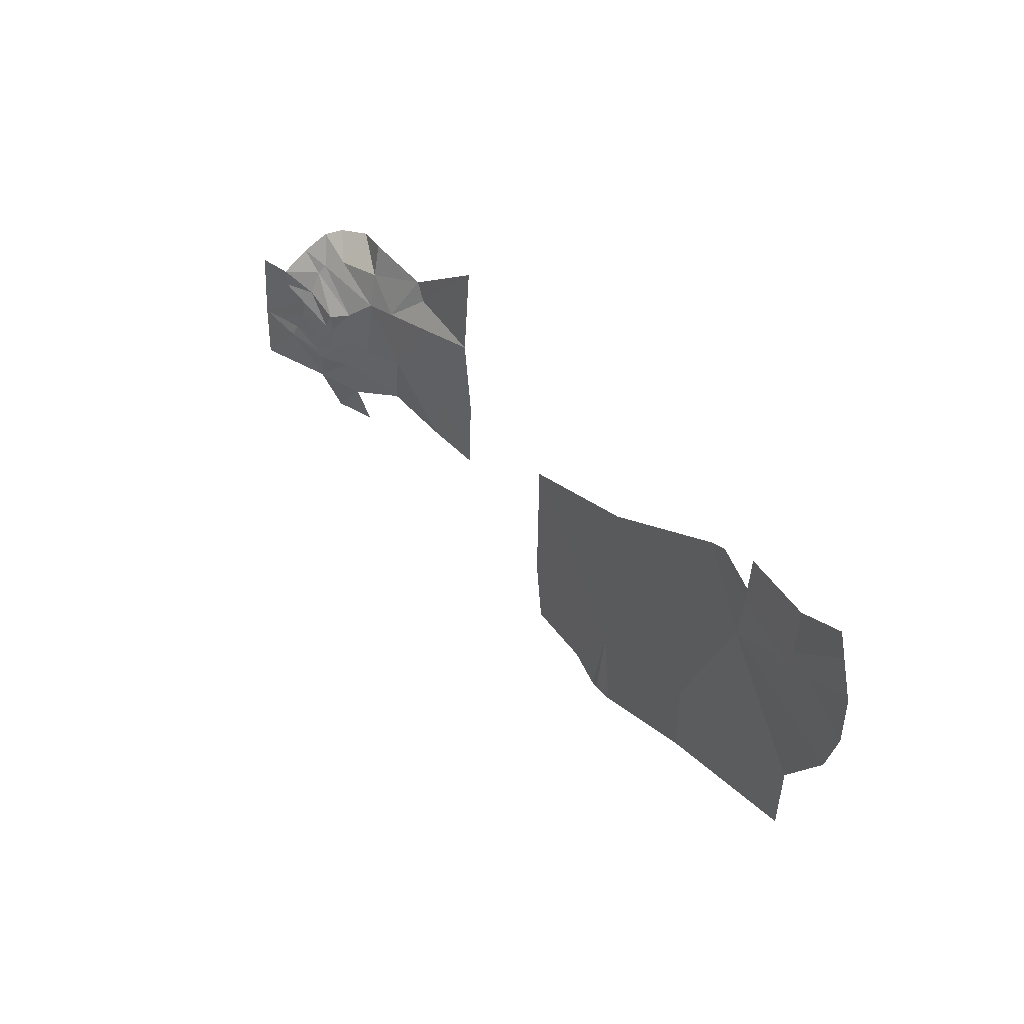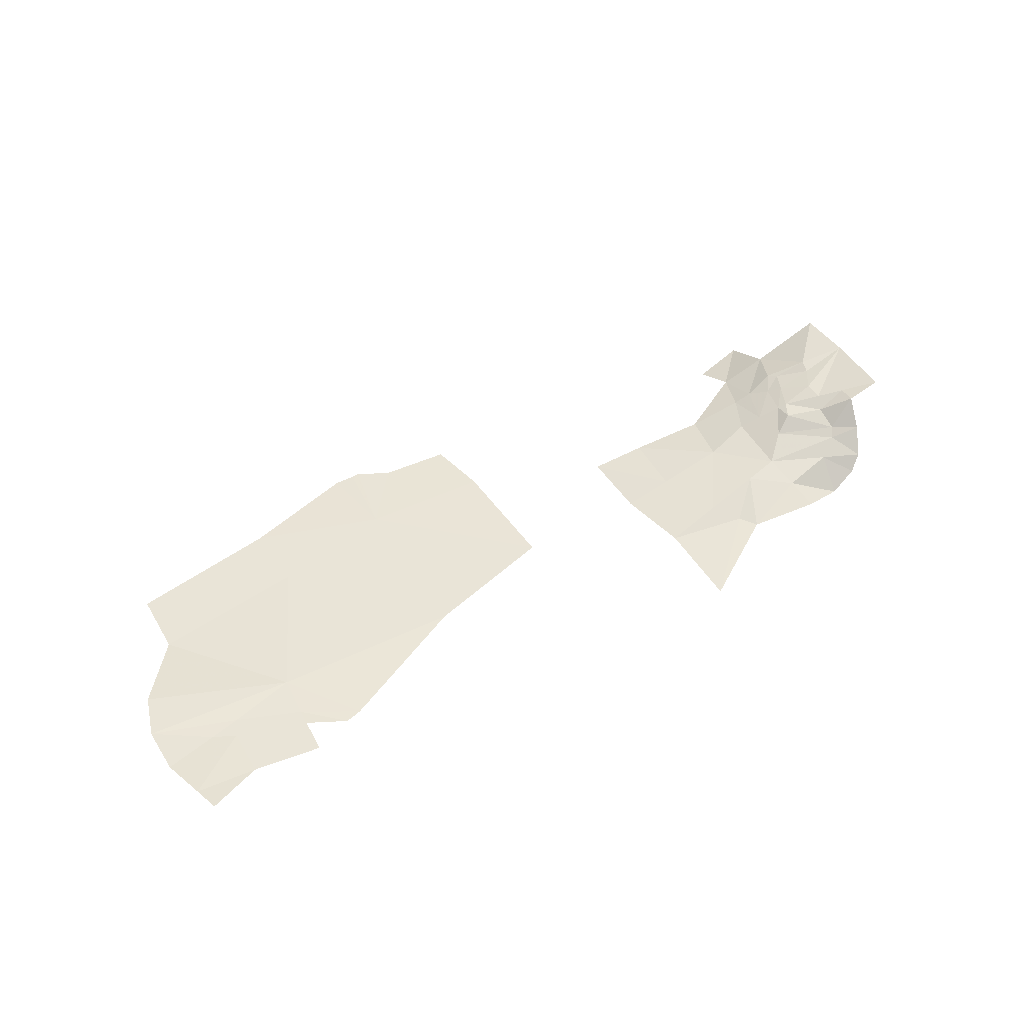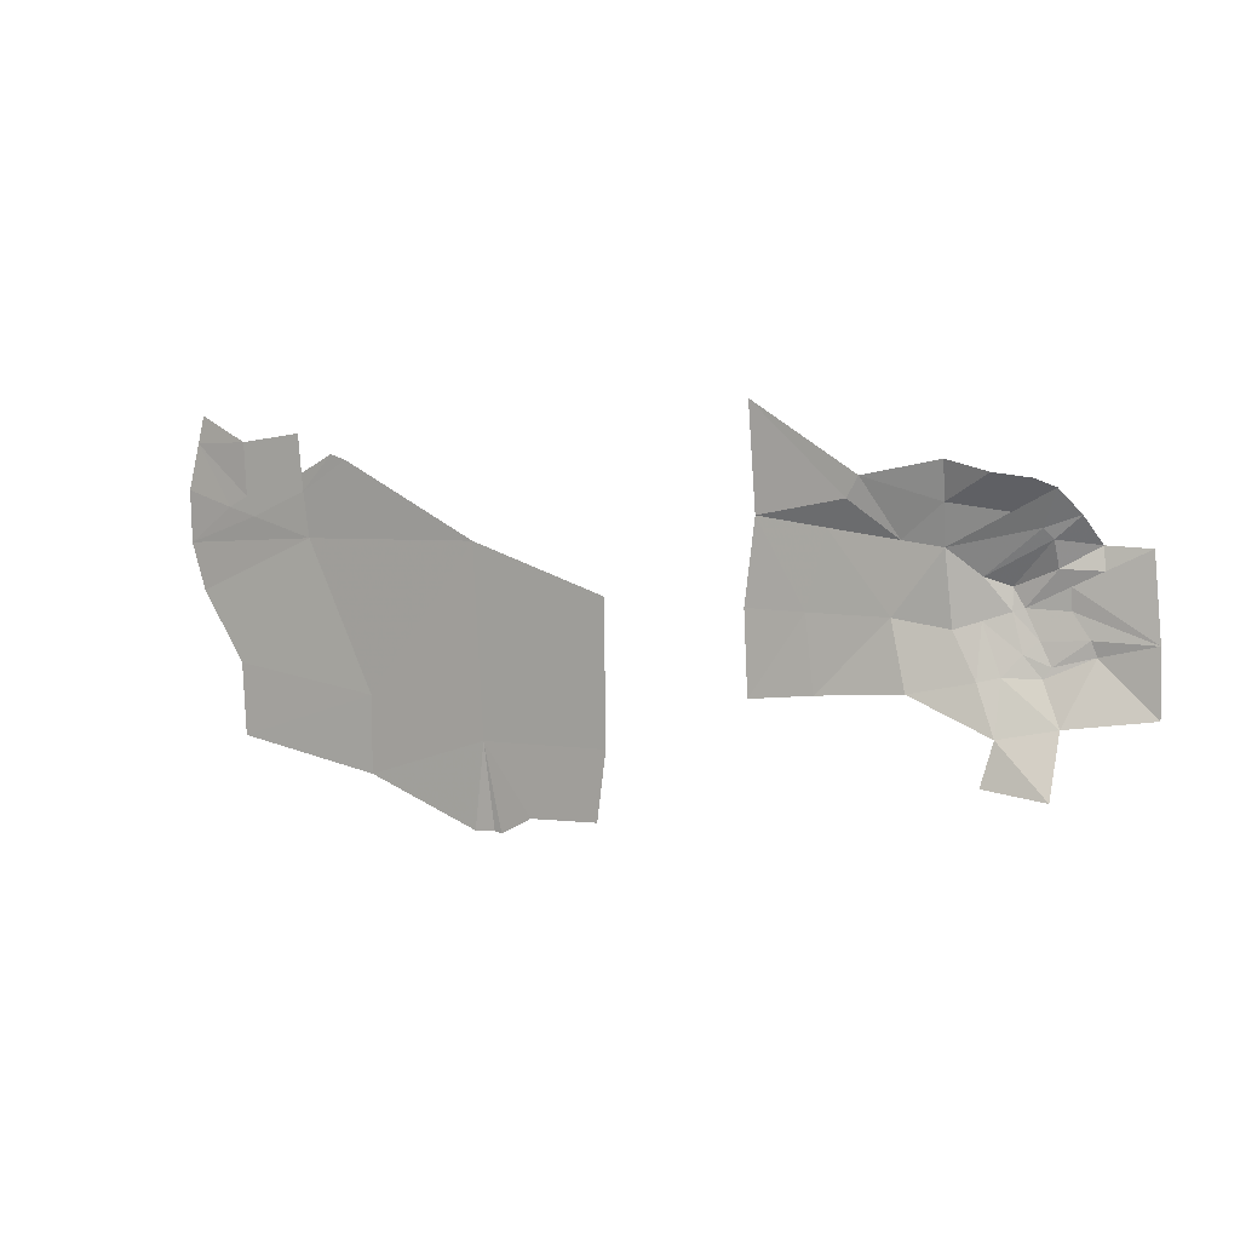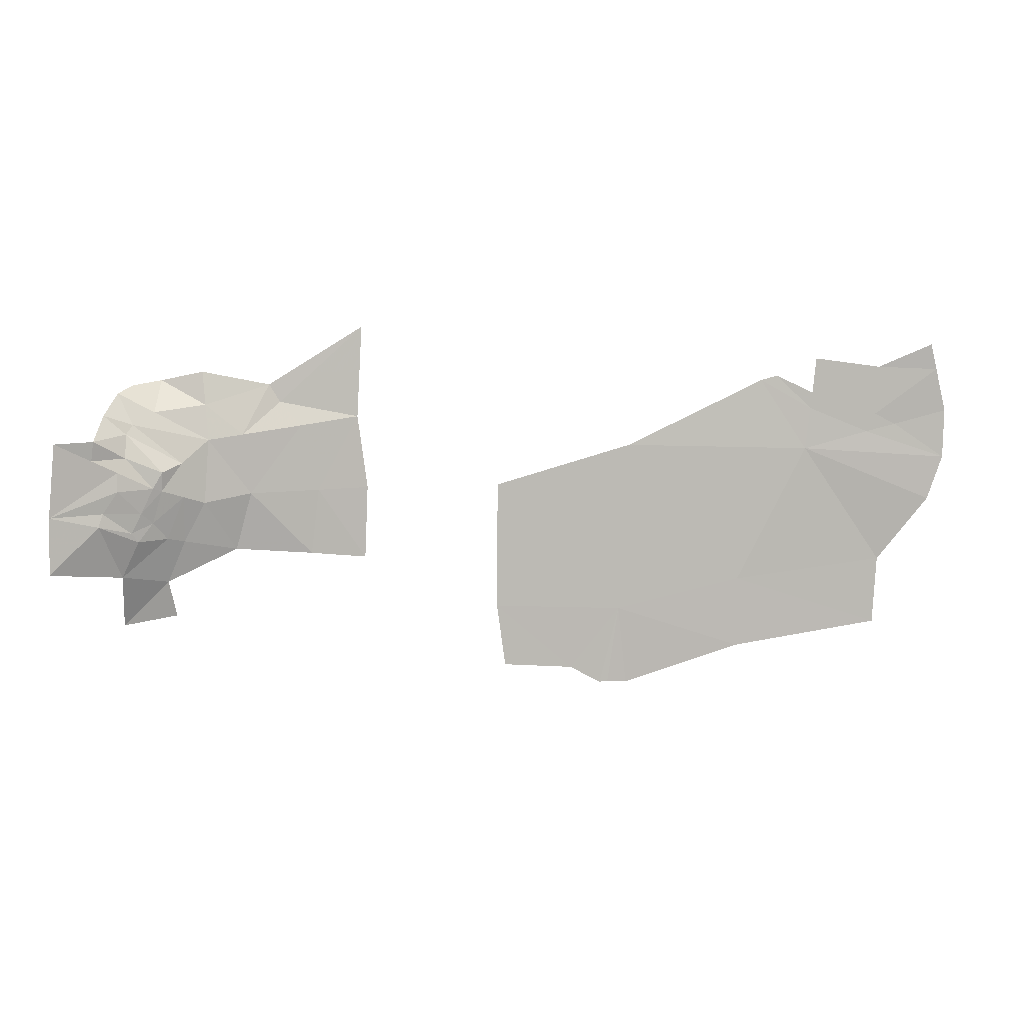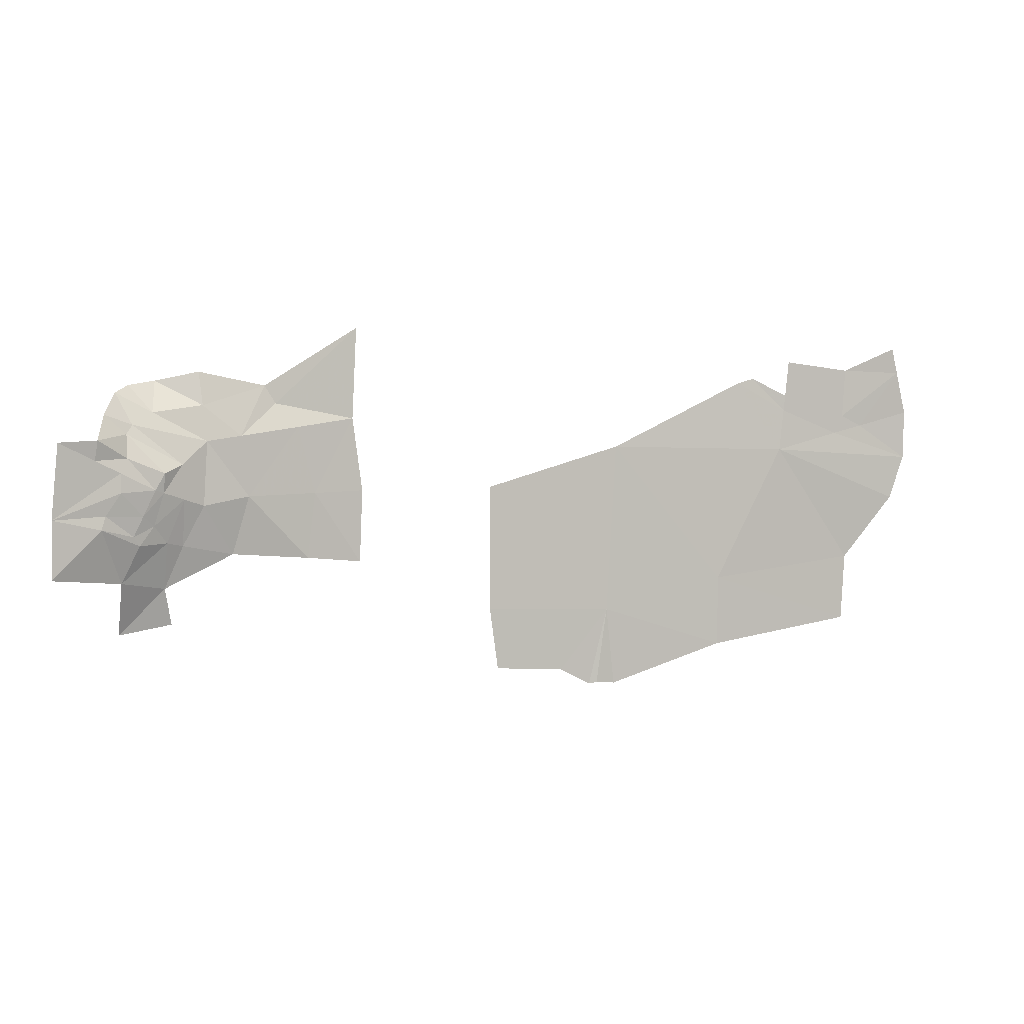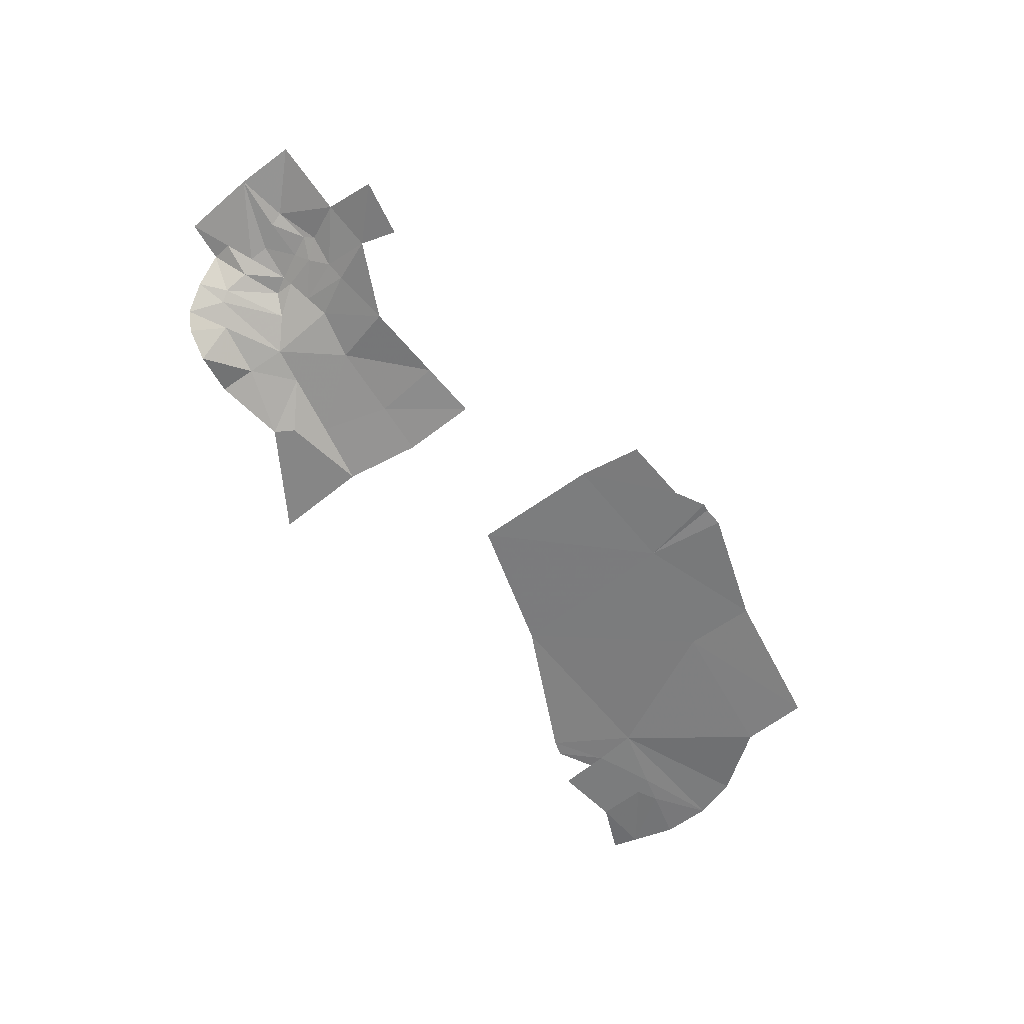
<metadata>
{"format":"obj","ext":"obj","renderer":"f3d","projection":"perspective","resolution":1024,"background":"white","views":[{"elev":40.1,"azim":-122.7,"up":"+Z"},{"elev":42.9,"azim":-31.9,"up":"+Y"},{"elev":6.0,"azim":34.2,"up":"+Z"},{"elev":7.3,"azim":176.0,"up":"+Z"},{"elev":4.0,"azim":164.7,"up":"+Z"},{"elev":-58.6,"azim":126.3,"up":"+Y"}]}
</metadata>
<code>
v  183.6 -87.89 -32.42
v  178.2 -85.96 -21.17
v  189.5 -80.64 -15.79
v  169.8 -90.75 -20.84
v  170.3 -95.02 -35
v  164.9 -93.59 -22.06
v  173.8 -87.59 -15.44
v  170.9 -87.07 -5.527
v  177.1 -85.29 -12.29
v  173.4 -85.77 -4.622
v  180 -84.91 -18.31
v  188.3 -81.68 -11.81
v  183.7 -82.27 -5.142
v  191.1 -80.72 4.509
v  190.3 -80.06 10.46
v  201.7 -77.69 9.979
v  183.6 -87.89 -32.42
v  184.2 -94.63 -48.66
v  170.3 -95.02 -35
v  168.2 -98.06 -46.31
v  170.6 -86.39 0.3296
v  149.2 -99.34 -25.39
v  158.4 -93.52 -9.985
v  144.3 -97.57 -7.573
v  157.1 -95.2 9.533
v  158 -97.84 20.34
v  146.6 -97.29 10.98
v  125.7 -101.5 -27.26
v  123.3 -101.5 -7.094
v  66.55 -103.9 -45.48
v  27.15 -103.9 -46.78
v  66.3 -104.3 -6.15
v  24.05 -104.1 6.341
v  24.56 -104.2 -71.15
v  -11.51 -103.7 -59.38
v  -33.3 -104 4.867
v  -18.86 -105.2 26.89
v  -34.9 -104.5 17.83
v  -11.65 -103.8 -37.44
v  -58.15 -105.5 -31.51
v  -73.77 -103.8 -11.67
v  -78.44 -103.9 1.889
v  -56.92 -105.4 -52.31
v  -62.67 -104.5 12.61
v  -78.85 -104 16.93
v  -75.65 -103.5 30.29
v  -56.18 -104.5 15.89
v  183.7 -82.84 0.671
v  181.5 -85.22 4.907
v  173.4 -94.23 18.33
v  203.7 -77.64 -12.45
v  164.6 -90.36 -7.797
v  165 -90.65 2.705
v  179.6 -90.39 14.72
v  128.6 -100.9 13.46
v  138.5 -103.5 26.26
v  135.1 -103.3 20.74
v  204 -77.56 -29.95
v  42.66 -104 -66.01
v  63.91 -103.9 -64.82
v  30.59 -103.7 -70.68
v  33.08 -103.9 -71.09
v  -53.42 -104.5 10.25
v  -23.97 -105.2 28.3
v  -35.45 -104.5 22.82
v  108.8 -104.1 -29.04
v  107.9 -104.4 -6.666
v  110.9 -104.4 15.99
v  109.3 -105.4 44.23
v  181.5 -88.34 11.95
v  -57.11 -104.5 31.07
v  -36.57 -104.5 33.82
v  -73.75 -103.2 38.28
v  188 -87.31 17.81
v  184.3 -93.59 24.23
v  180.2 -97.93 26.46
v  171.9 -102.7 27.76
v  158.9 -100.3 30.48
f 17 18 19
f 19 18 20
f 59 30 60
f 59 31 30
f 30 31 32
f 59 62 31
f 61 31 62
f 34 31 61
f 32 31 33
f 34 35 31
f 39 31 35
f 31 39 33
f 35 43 39
f 39 43 40
f 33 39 36
f 39 40 36
f 40 41 36
f 33 36 37
f 36 41 42
f 37 36 38
f 37 38 64
f 64 38 65
f 36 42 63
f 63 38 36
f 63 42 44
f 44 42 45
f 45 46 44
f 63 47 38
f 44 47 63
f 38 47 65
f 44 46 47
f 47 71 65
f 47 46 71
f 65 71 72
f 71 46 73
f 29 66 67
f 28 66 29
f 68 29 67
f 24 28 29
f 22 28 24
f 55 29 68
f 55 24 29
f 68 57 55
f 69 57 68
f 69 56 57
f 57 27 55
f 56 27 57
f 27 24 55
f 26 27 56
f 56 78 26
f 78 77 26
f 25 24 27
f 26 25 27
f 77 50 26
f 26 50 25
f 76 50 77
f 76 75 50
f 75 54 50
f 54 25 50
f 74 54 75
f 25 23 24
f 22 24 23
f 74 70 54
f 15 70 74
f 25 54 53
f 53 54 70
f 53 23 25
f 23 6 22
f 6 5 22
f 52 23 53
f 52 6 23
f 4 5 6
f 4 6 52
f 4 1 5
f 53 8 52
f 2 1 4
f 52 7 4
f 4 7 2
f 8 7 52
f 1 2 3
f 1 3 58
f 2 7 11
f 2 11 3
f 58 3 51
f 11 7 9
f 7 8 9
f 3 11 12
f 11 9 12
f 51 3 12
f 21 8 53
f 70 21 53
f 12 9 13
f 13 51 12
f 9 8 10
f 9 10 13
f 10 8 21
f 13 48 51
f 13 10 48
f 49 21 70
f 49 10 21
f 48 10 49
f 70 15 49
f 14 51 48
f 48 49 14
f 15 14 49
f 16 51 14
f 14 15 16

</code>
